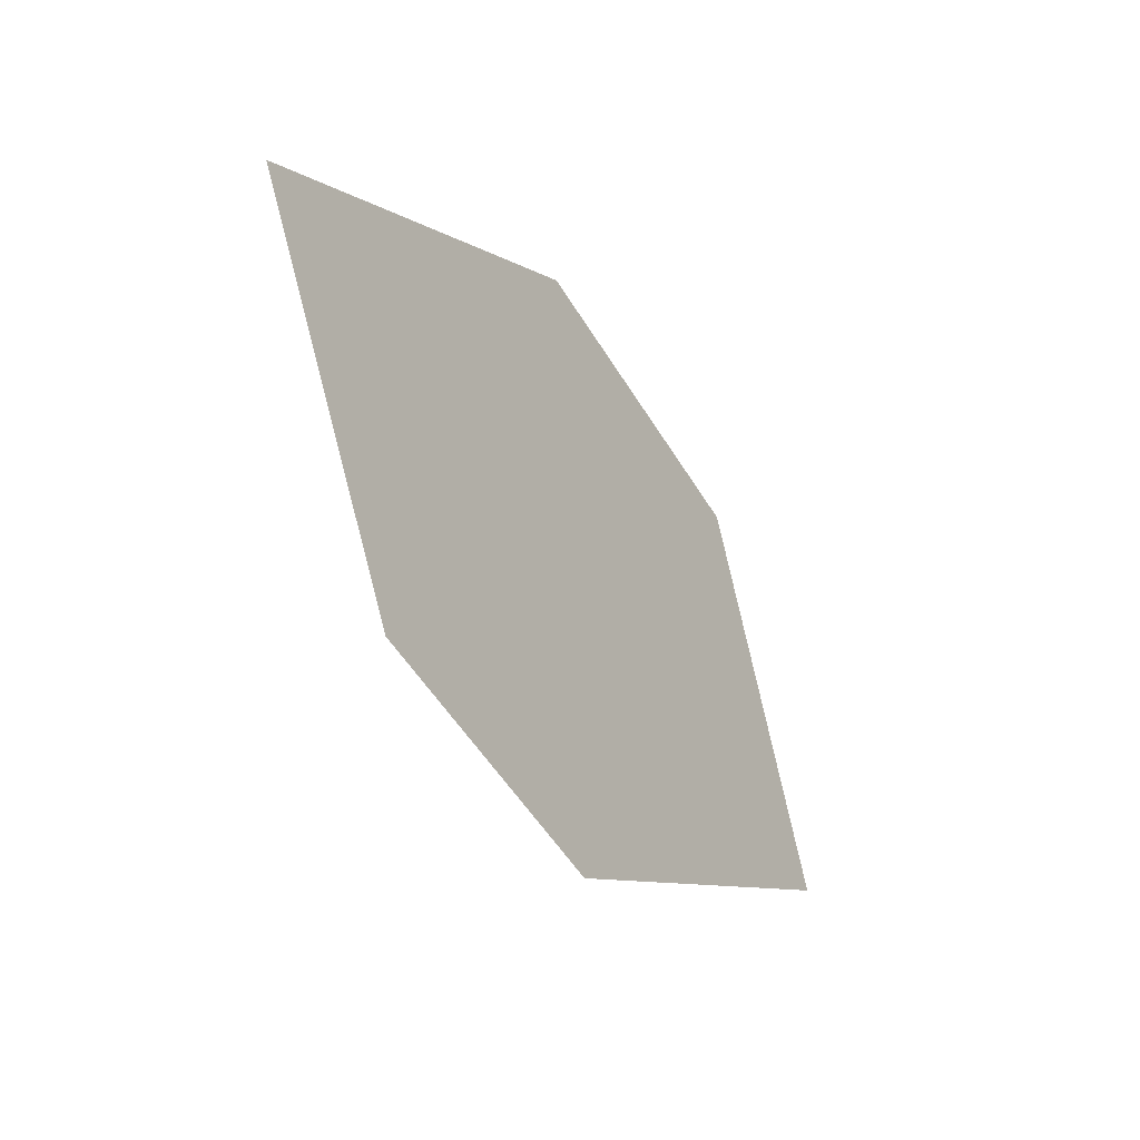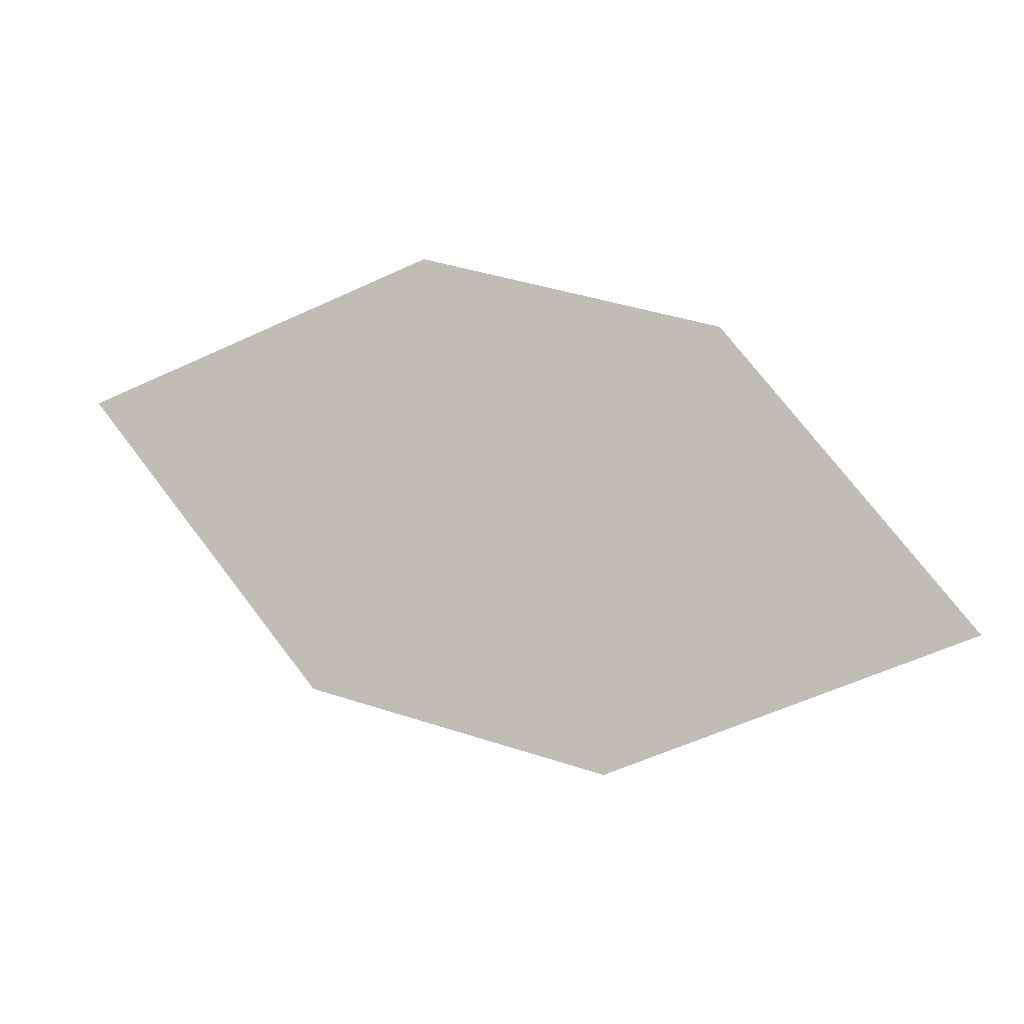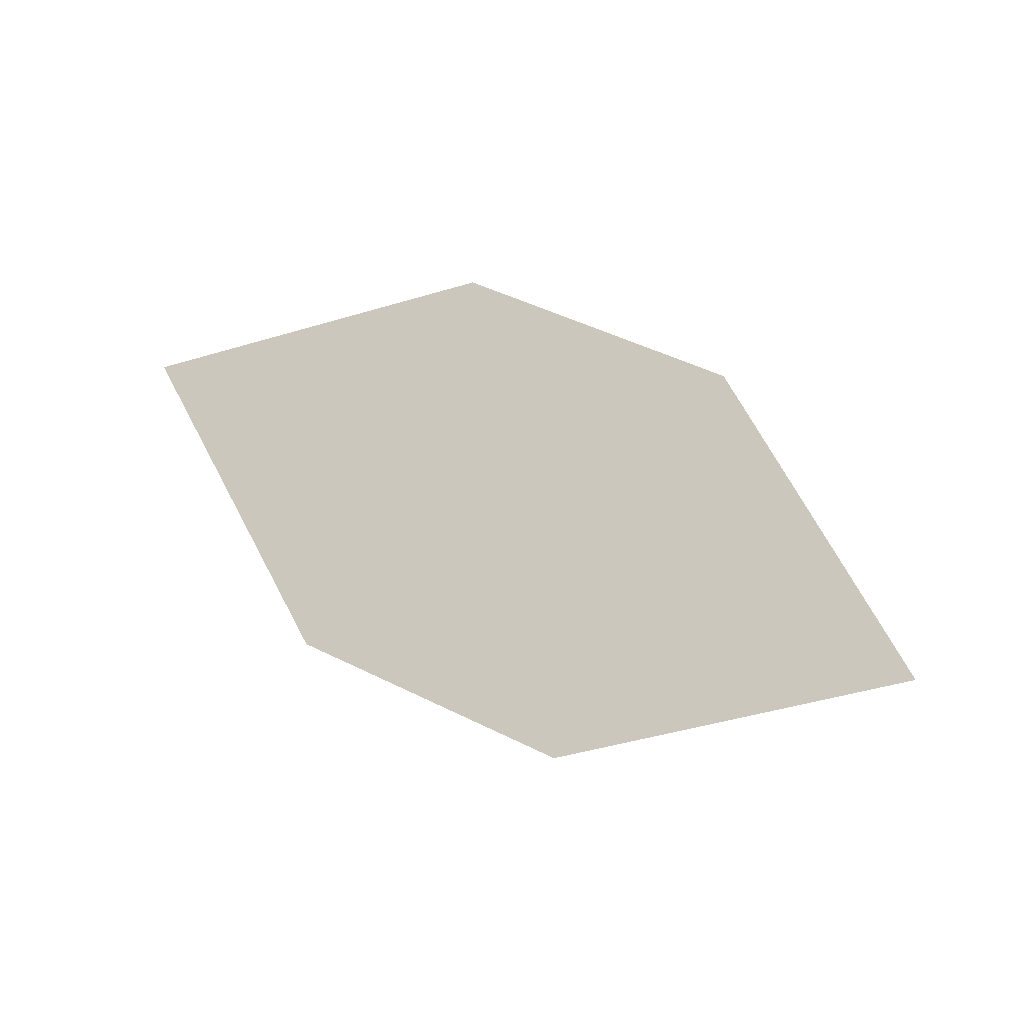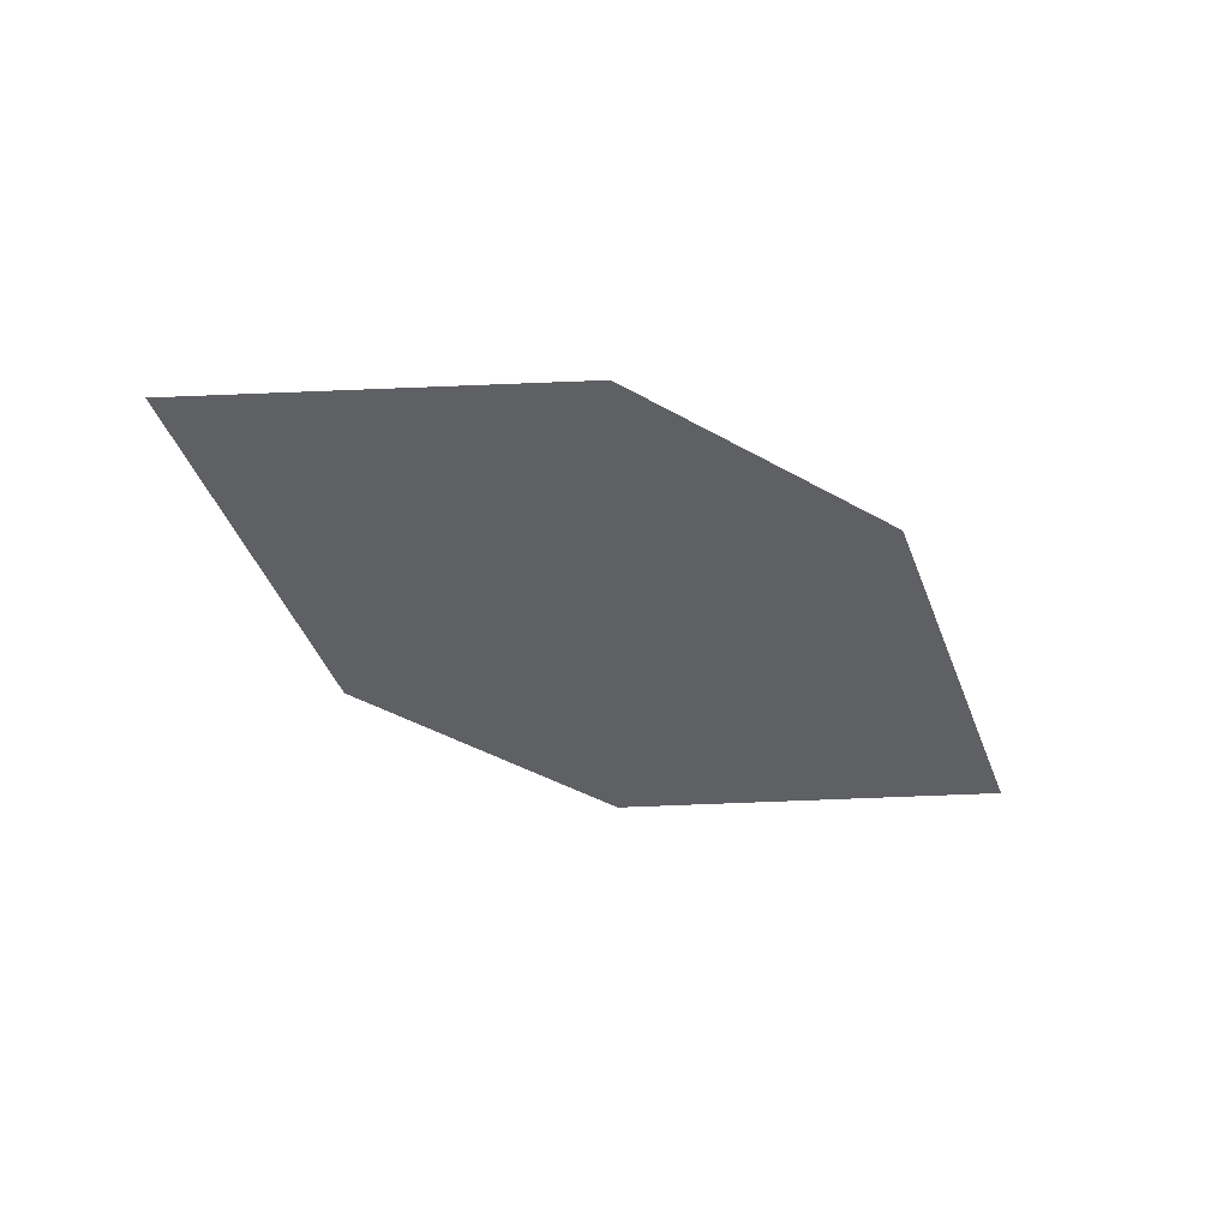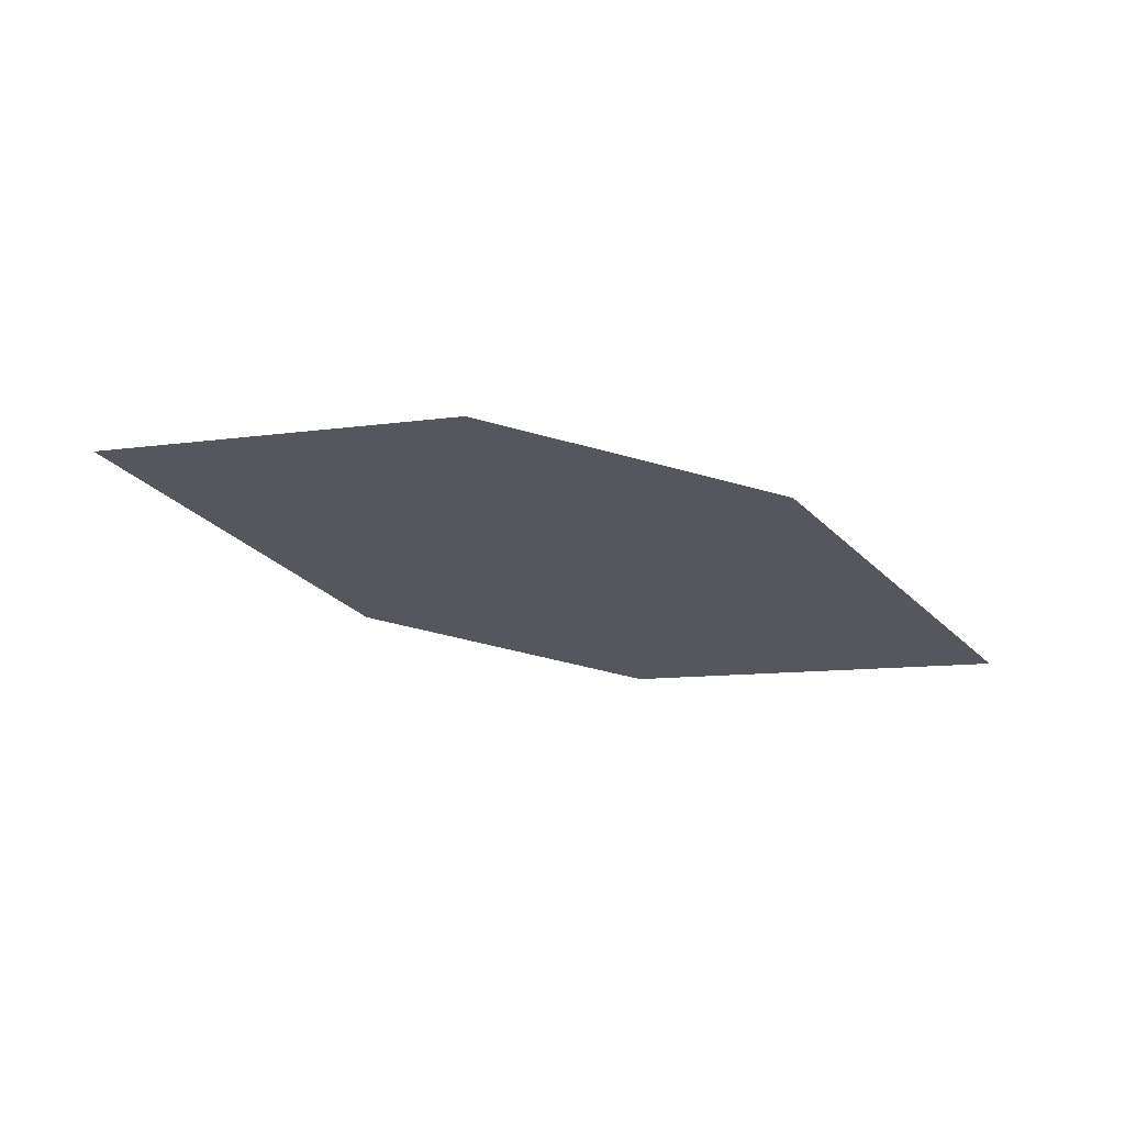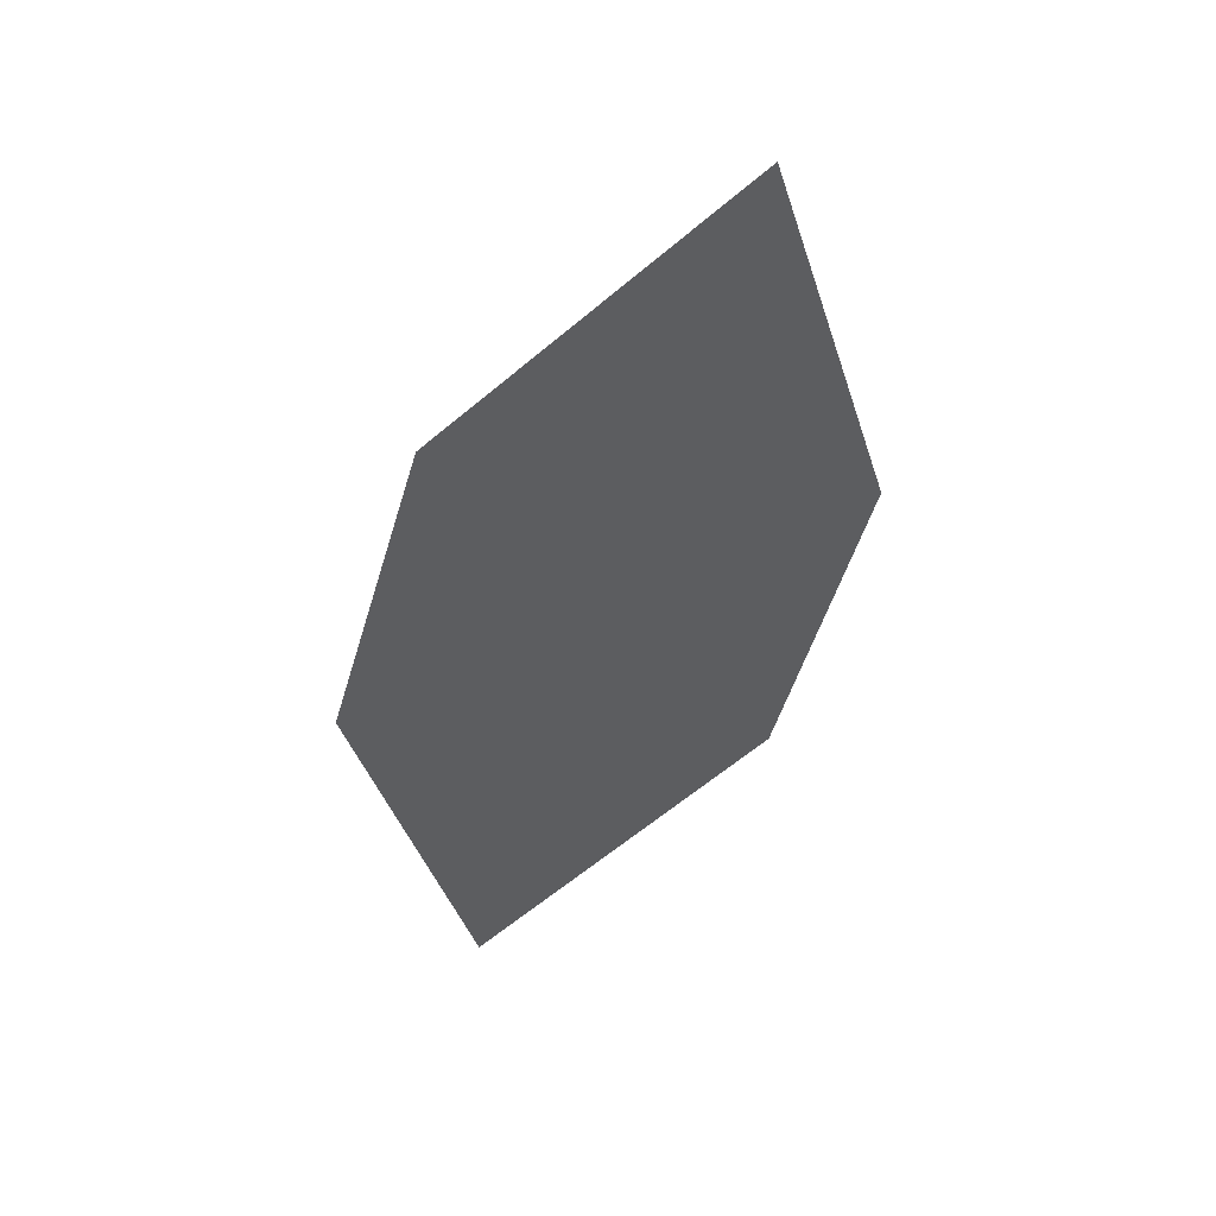
<metadata>
{"format":"obj","ext":"obj","renderer":"f3d","projection":"perspective","resolution":1024,"background":"white","views":[{"elev":-32.4,"azim":-68.5,"up":"+Y"},{"elev":-12.7,"azim":2.1,"up":"+Y"},{"elev":70.5,"azim":9.5,"up":"+Z"},{"elev":-61.2,"azim":-50.4,"up":"+Z"},{"elev":-12.9,"azim":148.0,"up":"+Z"},{"elev":-42.1,"azim":55.3,"up":"+Z"}]}
</metadata>
<code>
o leaves.089
v -0.2687 0.1603 0.9116
v -0.2845 0.1808 0.9112
v -0.3278 0.179 0.9006
v -0.2923 0.1523 0.9047
v -0.312 0.1585 0.901
v -0.3042 0.187 0.9075
f 1 2 6 3
f 1 3 5 4

</code>
